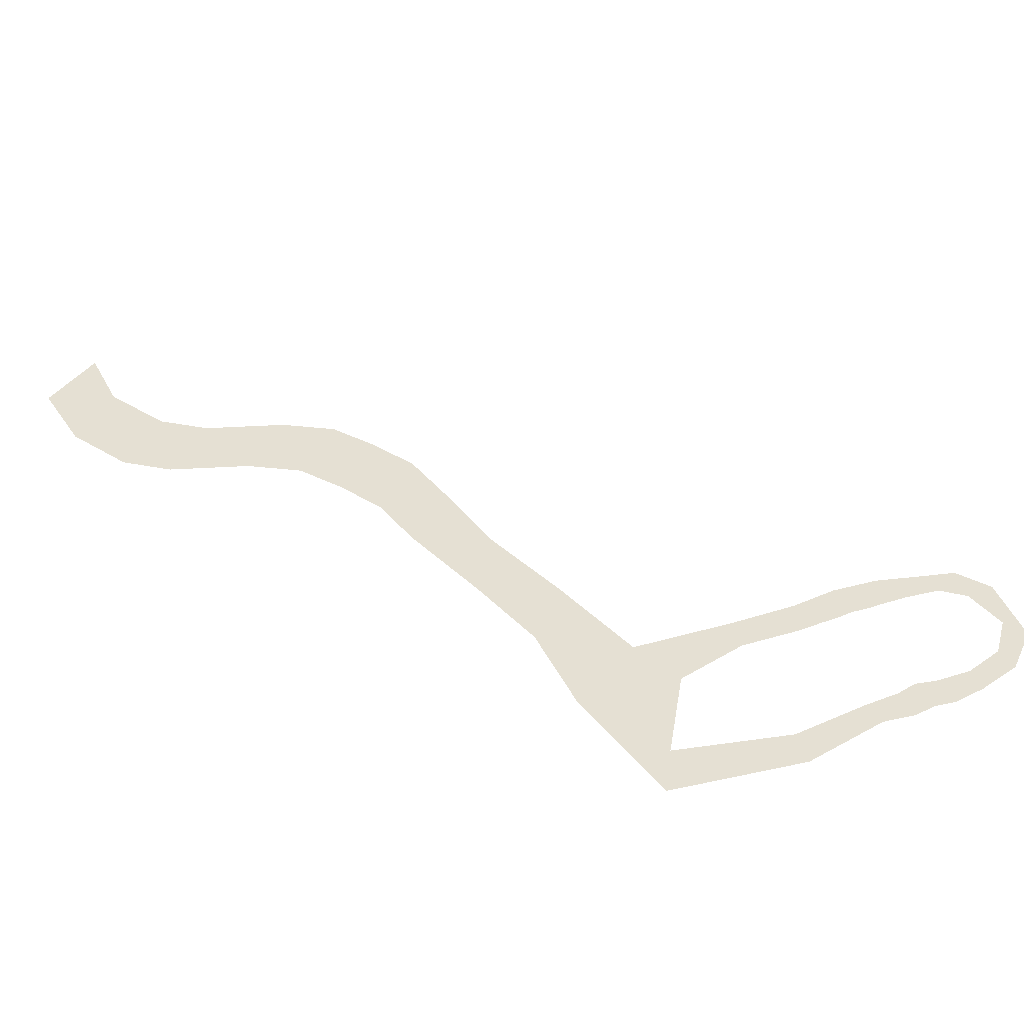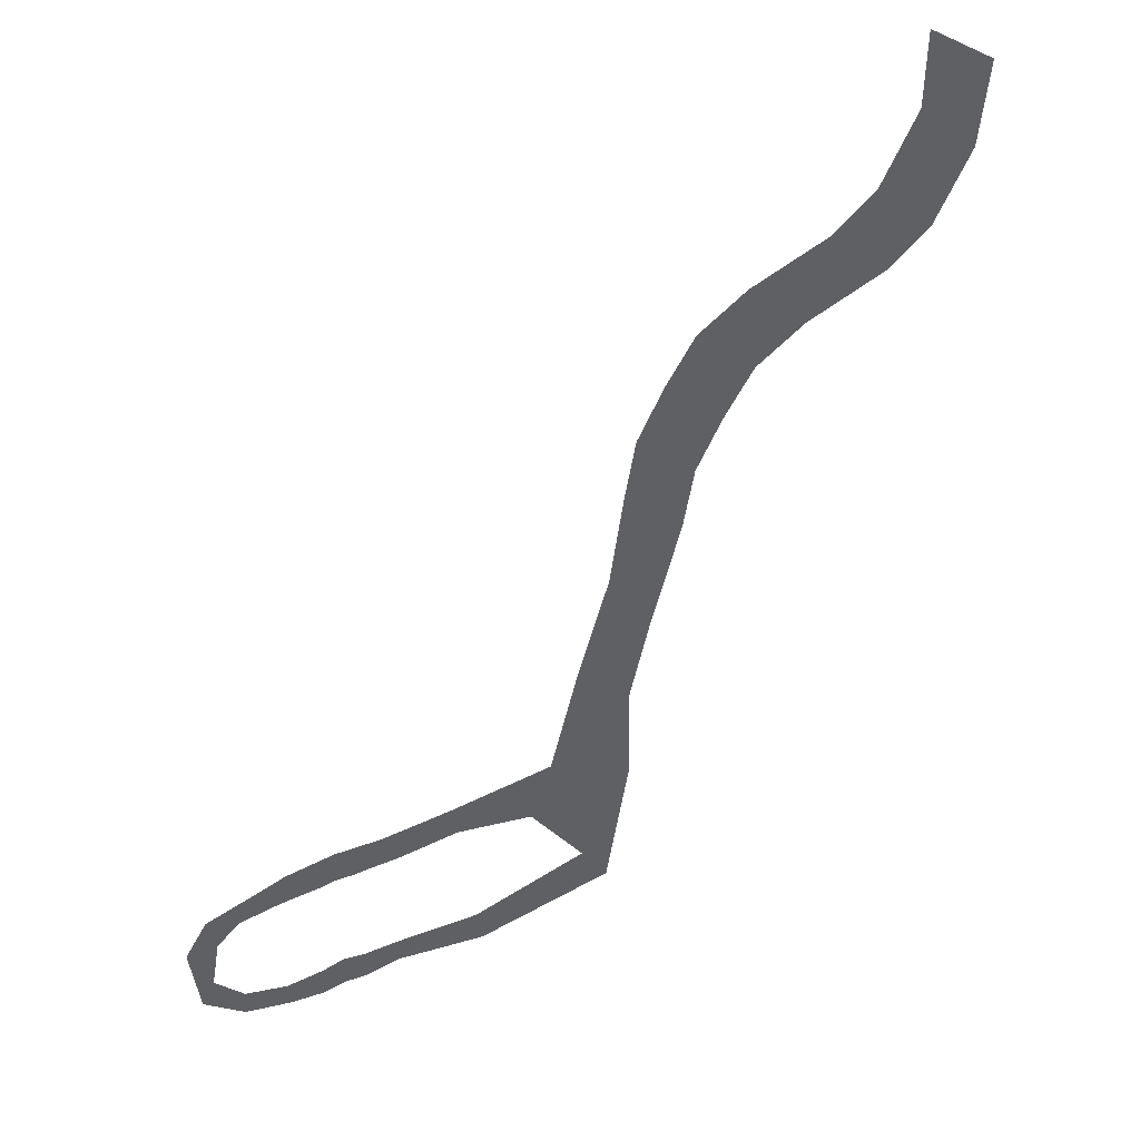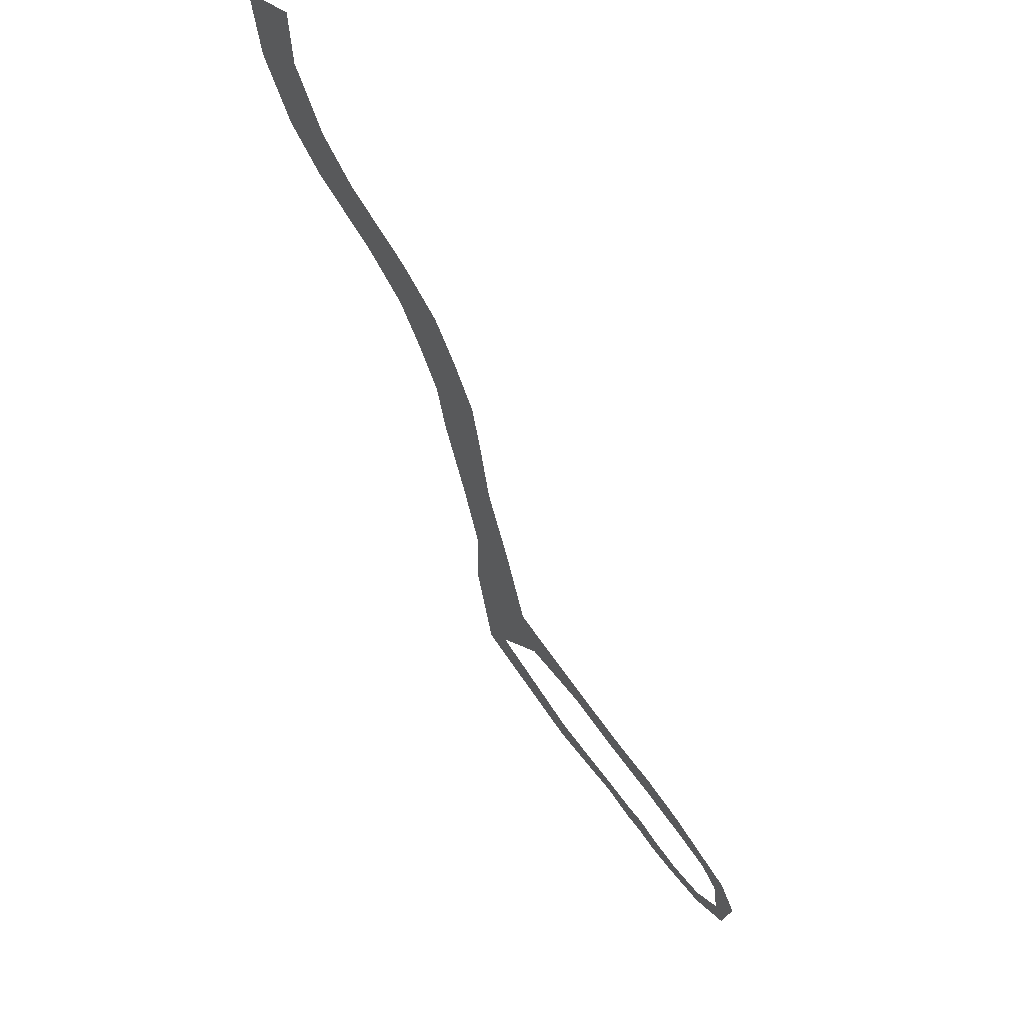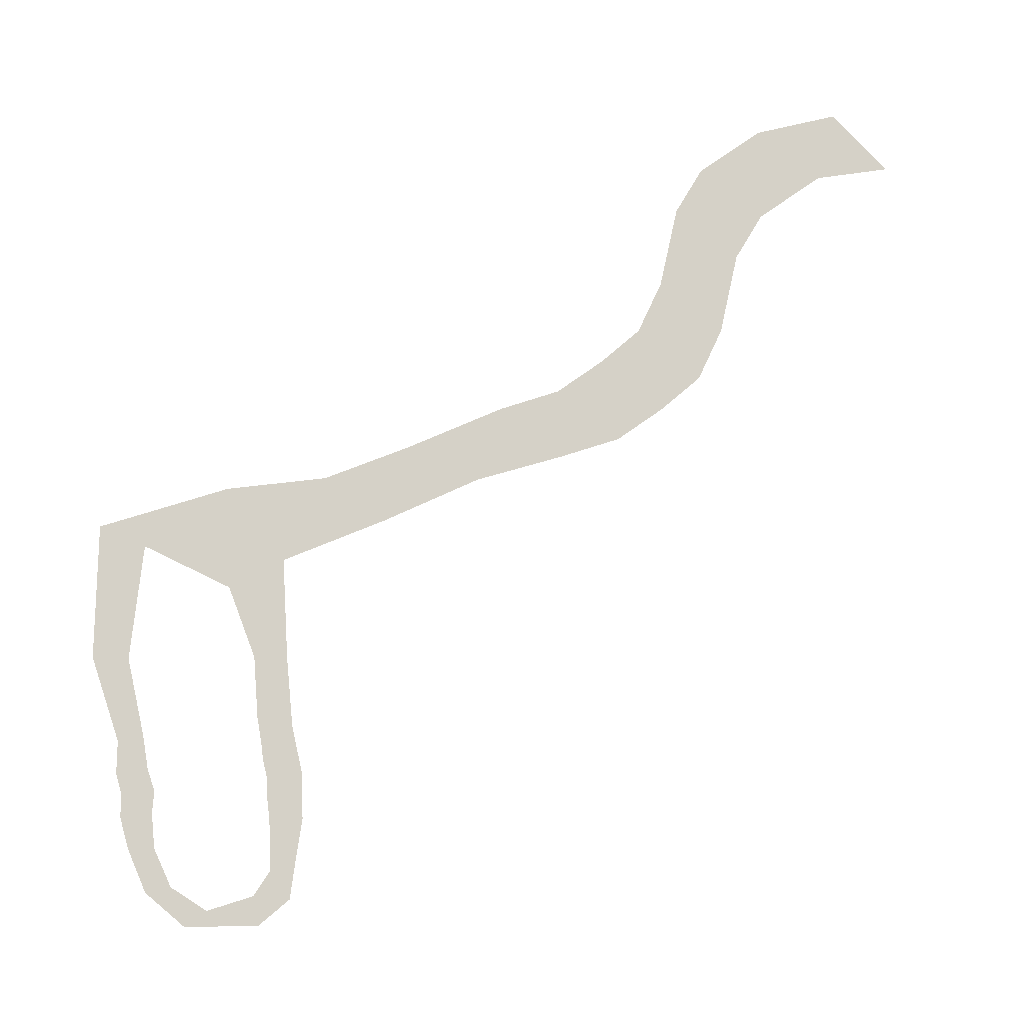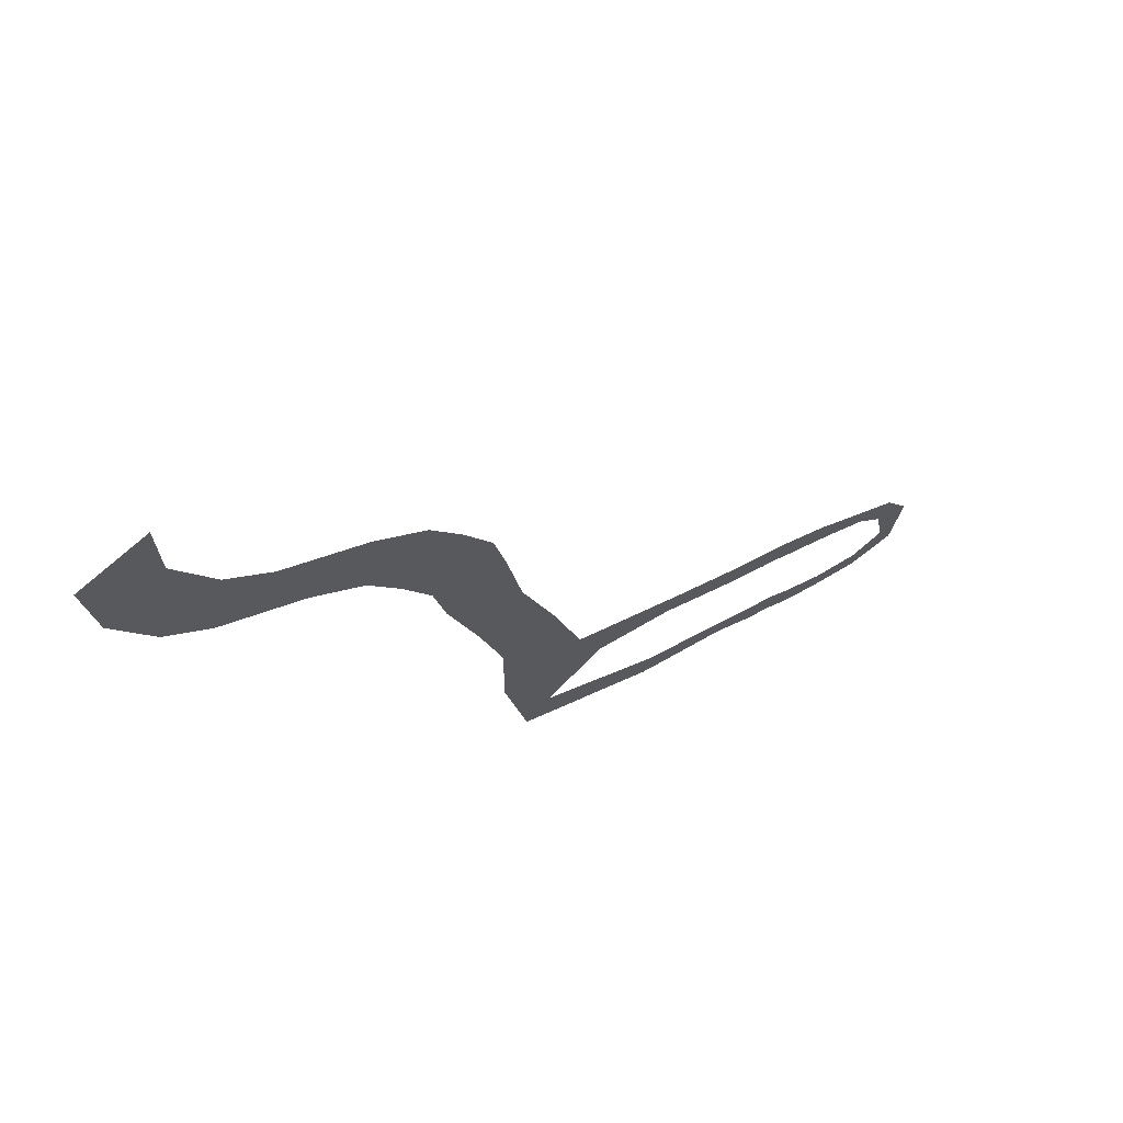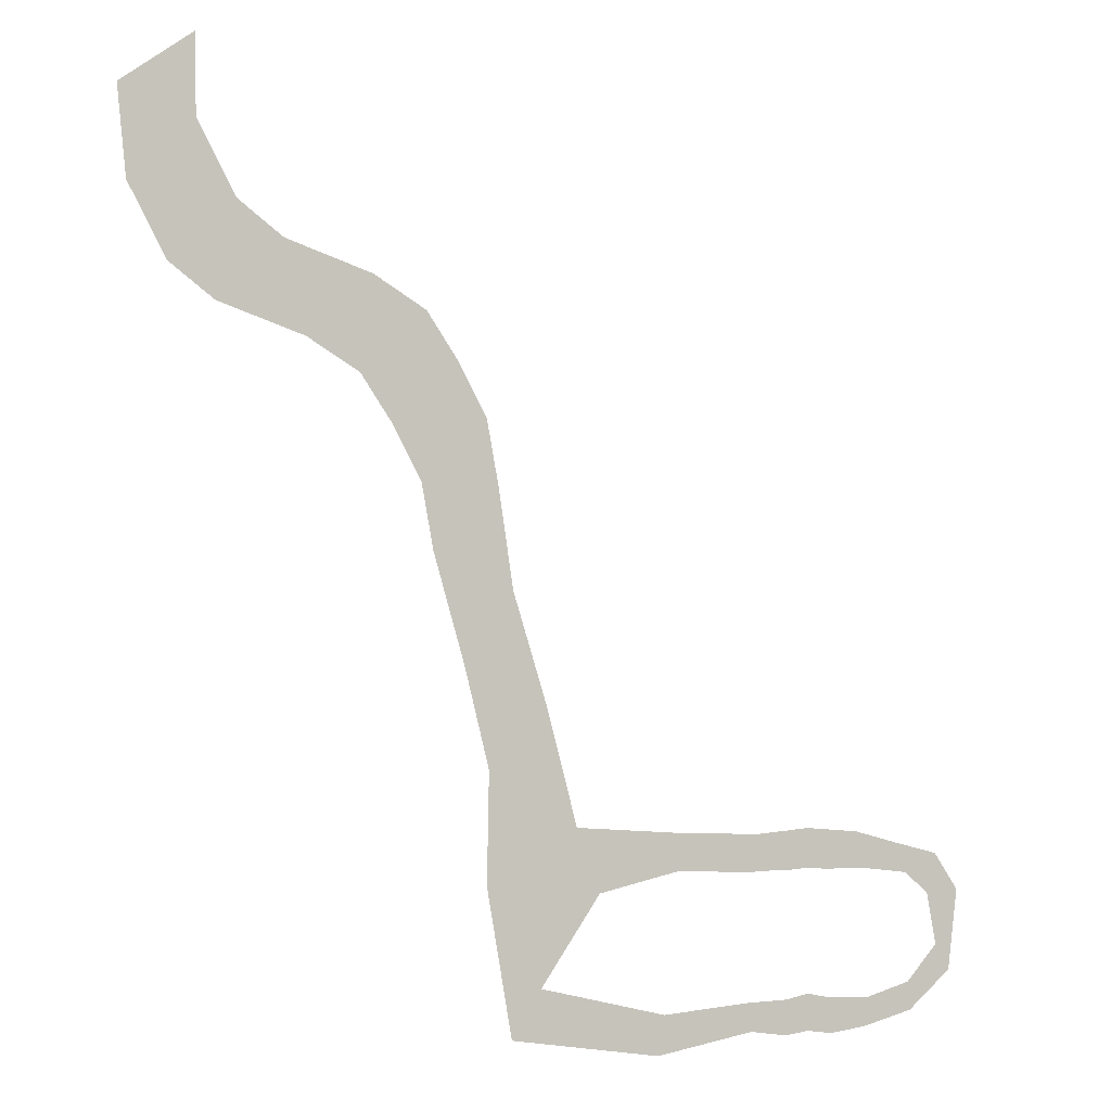
<metadata>
{"format":"obj","ext":"obj","renderer":"f3d","projection":"perspective","resolution":1024,"background":"white","views":[{"elev":38.0,"azim":-24.2,"up":"+Z"},{"elev":43.5,"azim":152.4,"up":"+Y"},{"elev":66.7,"azim":54.2,"up":"+Y"},{"elev":78.8,"azim":82.6,"up":"+Z"},{"elev":69.7,"azim":-26.6,"up":"+Y"},{"elev":-1.0,"azim":-16.4,"up":"+Y"}]}
</metadata>
<code>
o lasso_plane_base_Plane.004
v 0.4633 -0.7539 -0
v 0.5275 -0.7633 -0
v 0.5252 -0.6695 -0
v 0.4633 -0.6558 -0
v 0.6231 -0.7494 -0
v 0.6305 -0.6733 -0
v 0.7549 -0.7117 -0
v 0.7489 -0.6362 -0
v 0.8678 -0.6082 -0
v 0.8301 -0.5389 -0
v 0.892 -0.3938 -0
v 0.8054 -0.4 -0
v 0.8285 -0.2951 -0
v 0.7412 -0.3441 -0
v 0.723 -0.2667 -0
v 0.6413 -0.3317 -0
v 0.6009 -0.232 -0
v 0.5616 -0.3286 -0
v 0.5162 -0.2244 -0
v 0.5127 -0.3287 -0
v 0.4633 -0.2193 -0
v 0.4633 -0.3236 -0
v 0.6009 -0.232 -0
v 0.5162 -0.2244 -0
v 0.4014 -0.6695 -0
v 0.3991 -0.7633 -0
v 0.2961 -0.6733 -0
v 0.3035 -0.7494 -0
v 0.06283 -0.6945 -0
v 0.0453 -0.8001 -0
v -0.2698 -0.6129 -0
v -0.3478 -0.7414 -0
v -0.1125 -0.3741 -0
v -0.4138 -0.347 -0
v 0.1068 -0.3218 -0
v -0.1742 -0.2032 -0
v 0.2853 -0.3317 -0
v 0.1242 -0.2252 -0
v 0.365 -0.3286 -0
v 0.3257 -0.232 -0
v 0.4139 -0.3287 -0
v 0.4104 -0.2244 -0
v 0.4104 -0.2244 -0
v 0.3257 -0.232 -0
v -0.4138 -0.347 -0
v -0.3478 -0.7414 -0
v -0.2552 0.1115 0
v -0.4084 -0.05096 -0
v -0.2552 0.1115 0
v -0.4084 -0.05096 -0
v -0.3443 0.4068 0
v -0.4713 0.2102 0
v -0.3829 0.6699 0
v -0.5545 0.5072 0
v -0.4145 0.847 0
v -0.5861 0.6842 0
v -0.4904 0.9924 0
v -0.662 0.8297 0
v -0.5726 1.119 0
v -0.7442 0.9561 0
v -0.7117 1.207 0
v -0.8833 1.045 0
v -0.9394 1.29 0
v -1.111 1.127 0
v -1.06 1.384 0
v -1.231 1.222 0
v -1.161 1.581 0
v -1.332 1.418 0
v -1.163 1.795 0
v -1.356 1.659 0
f 1 2 3 4
f 3 2 5 6
f 6 5 7 8
f 8 7 9 10
f 10 9 11 12
f 12 11 13 14
f 14 13 15 16
f 16 15 17 18
f 18 17 19 20
f 20 19 21 22
f 19 17 23 24
f 1 4 25 26
f 25 27 28 26
f 27 29 30 28
f 29 31 32 30
f 31 33 34 32
f 33 35 36 34
f 35 37 38 36
f 37 39 40 38
f 39 41 42 40
f 41 22 21 42
f 42 43 44 40
f 32 34 45 46
f 34 36 47 48
f 48 47 49 50
f 50 49 51 52
f 52 51 53 54
f 54 53 55 56
f 56 55 57 58
f 58 57 59 60
f 60 59 61 62
f 62 61 63 64
f 64 63 65 66
f 66 65 67 68
f 68 67 69 70

</code>
